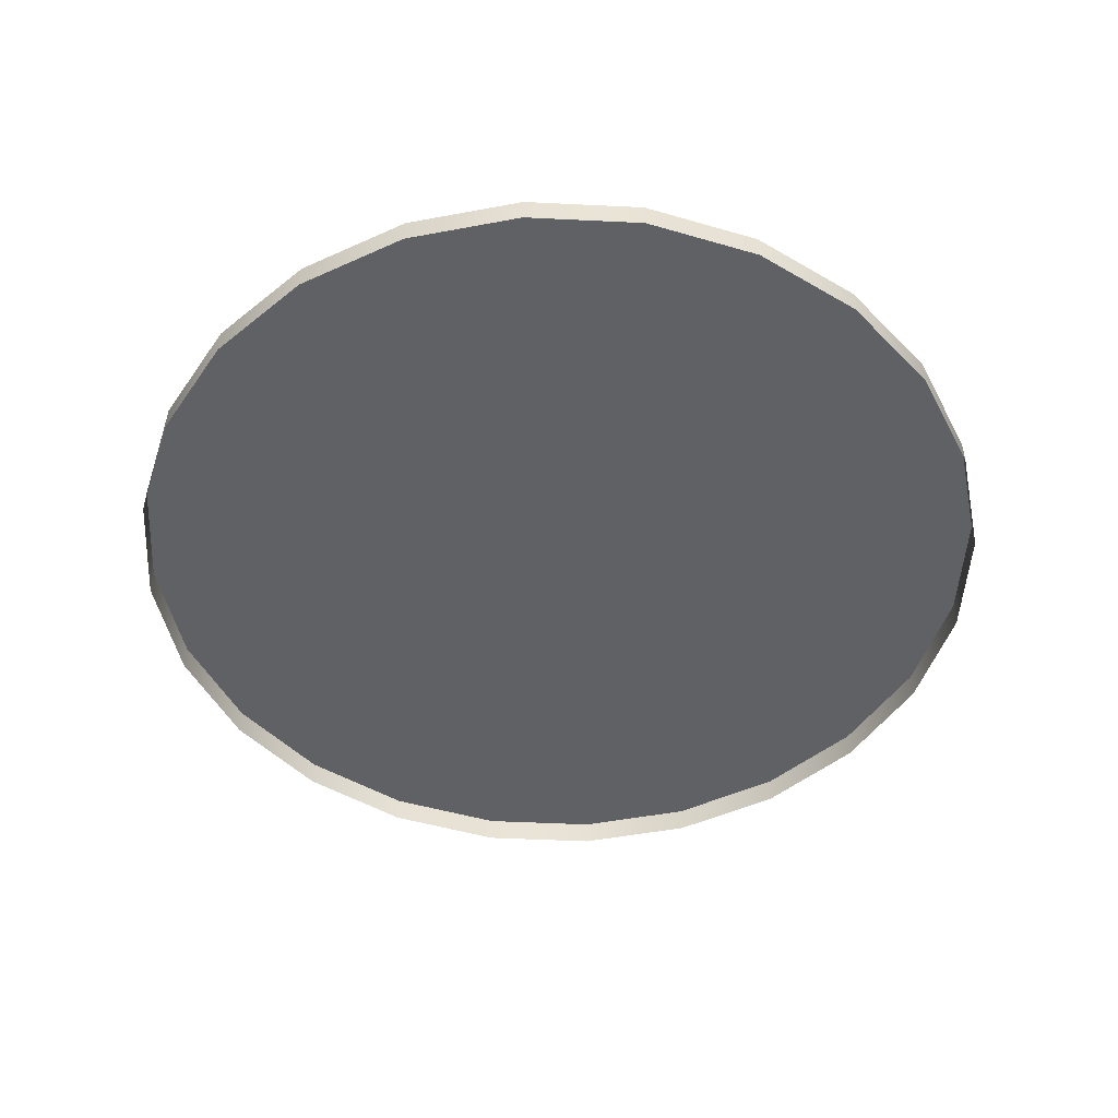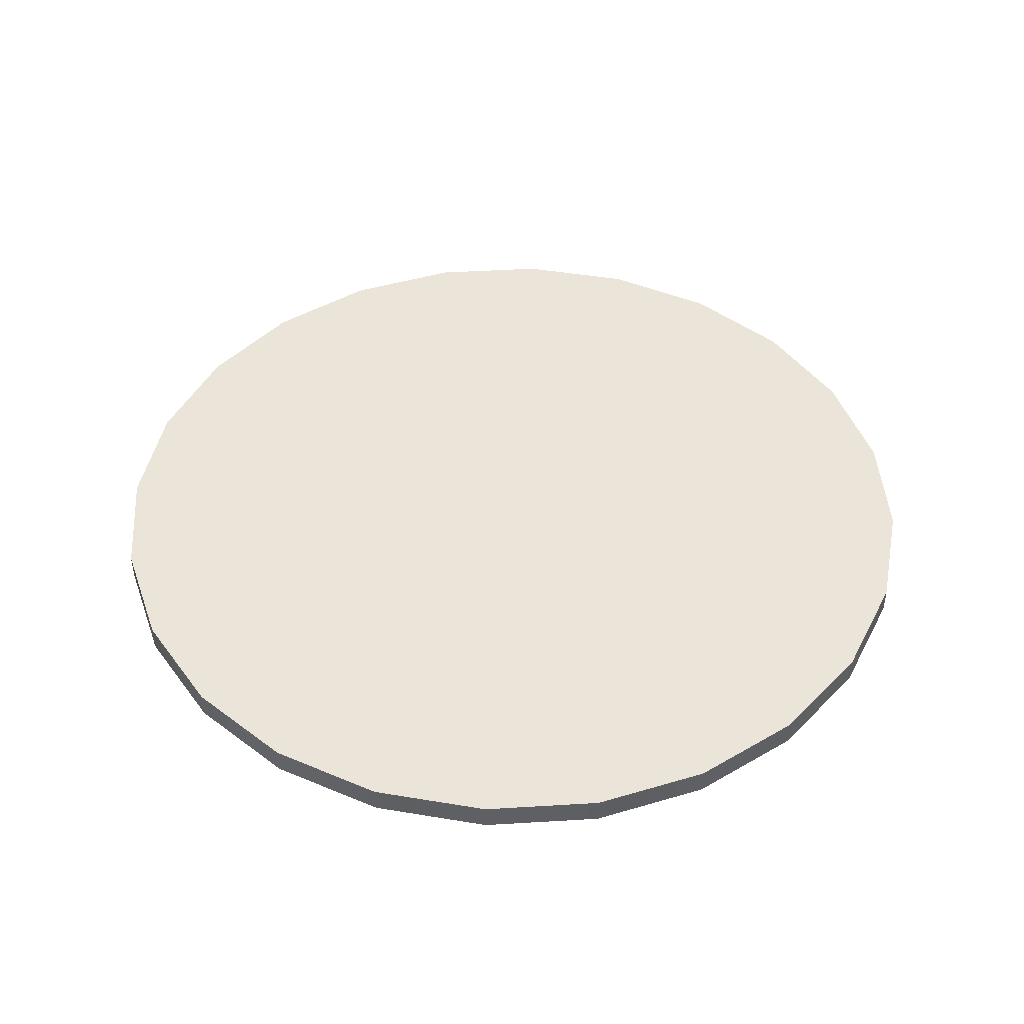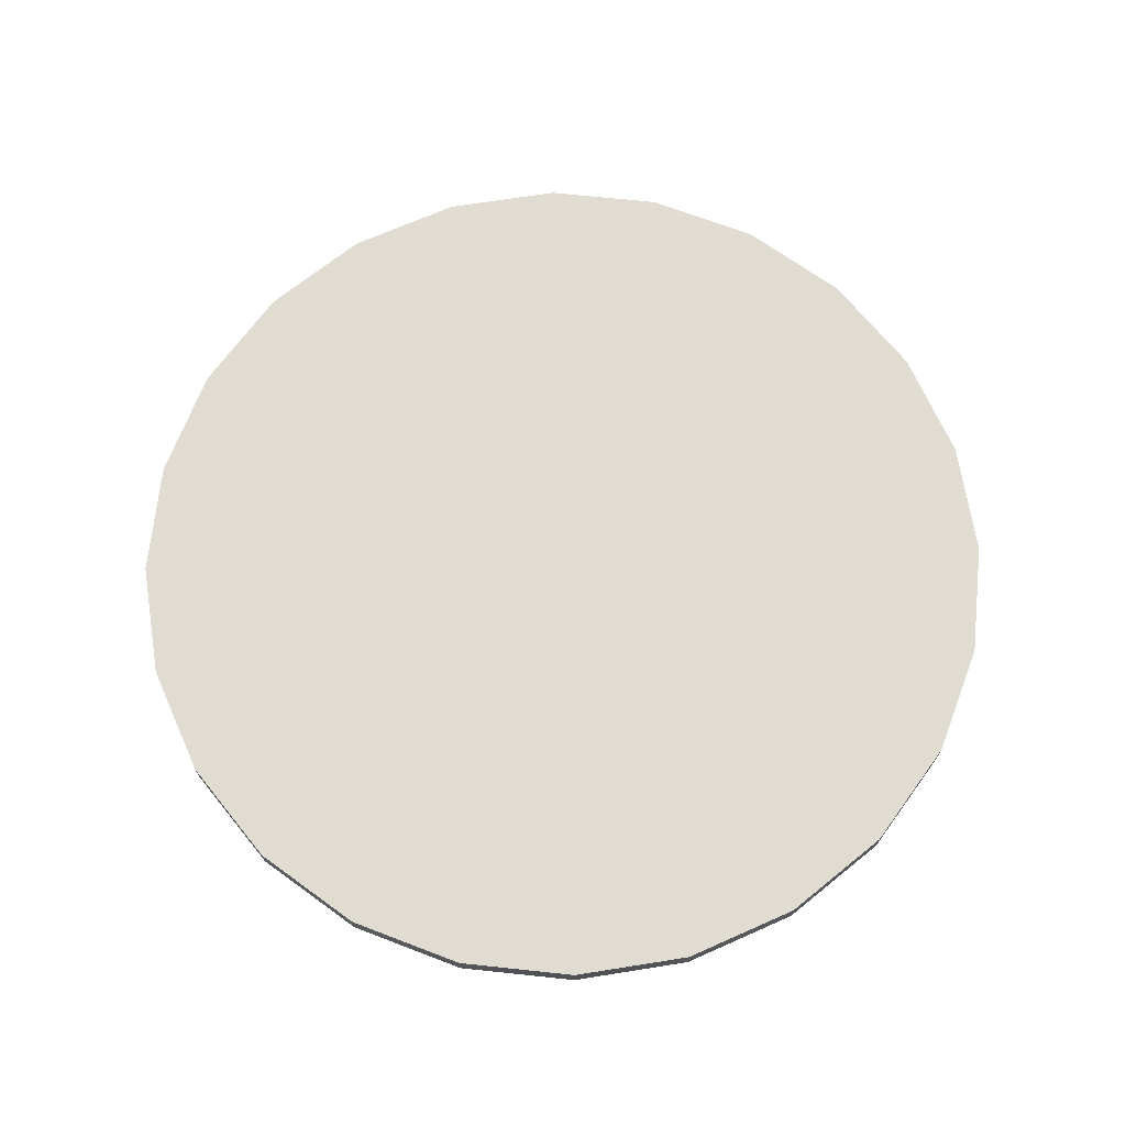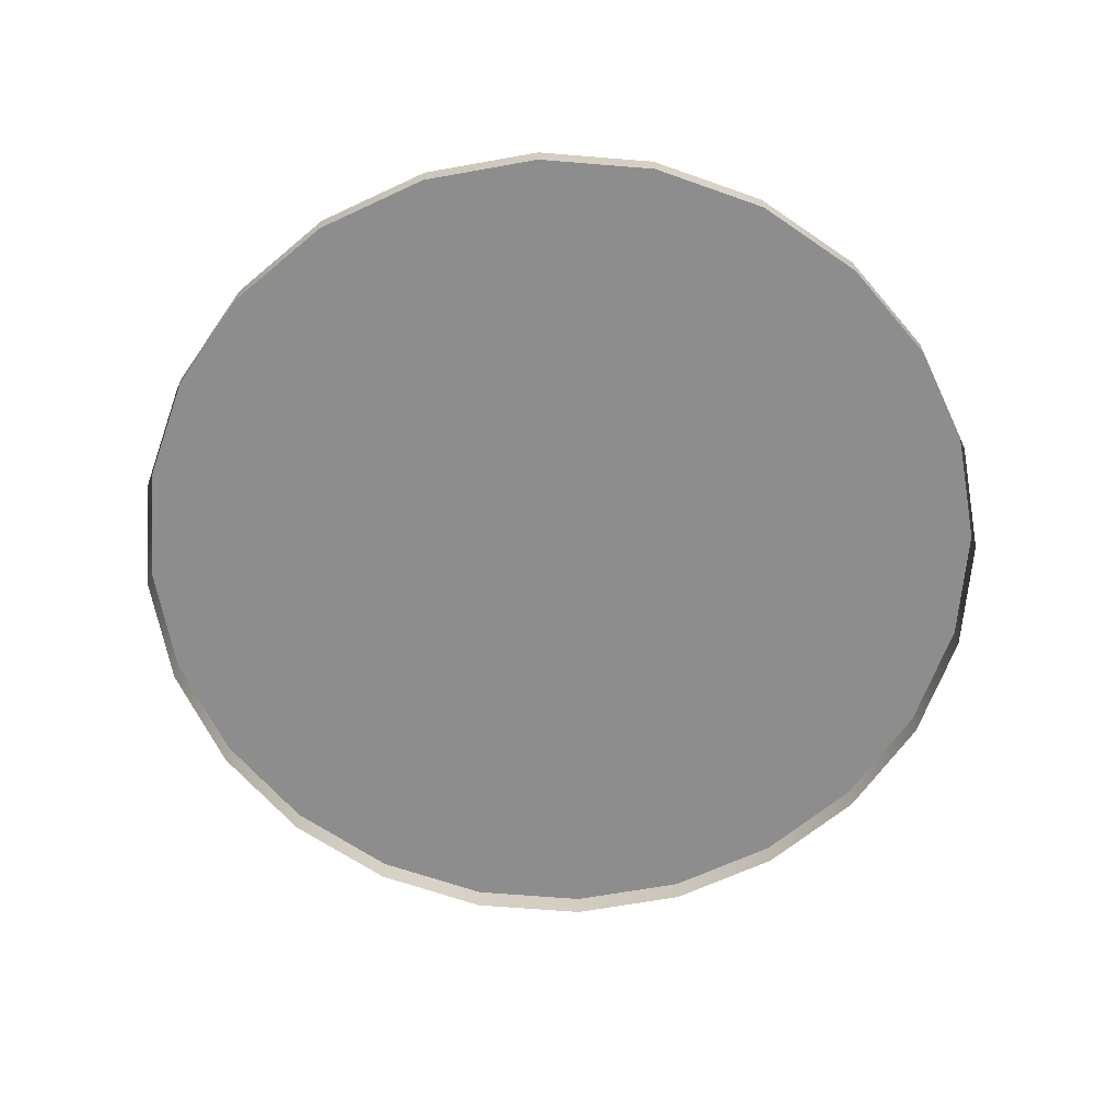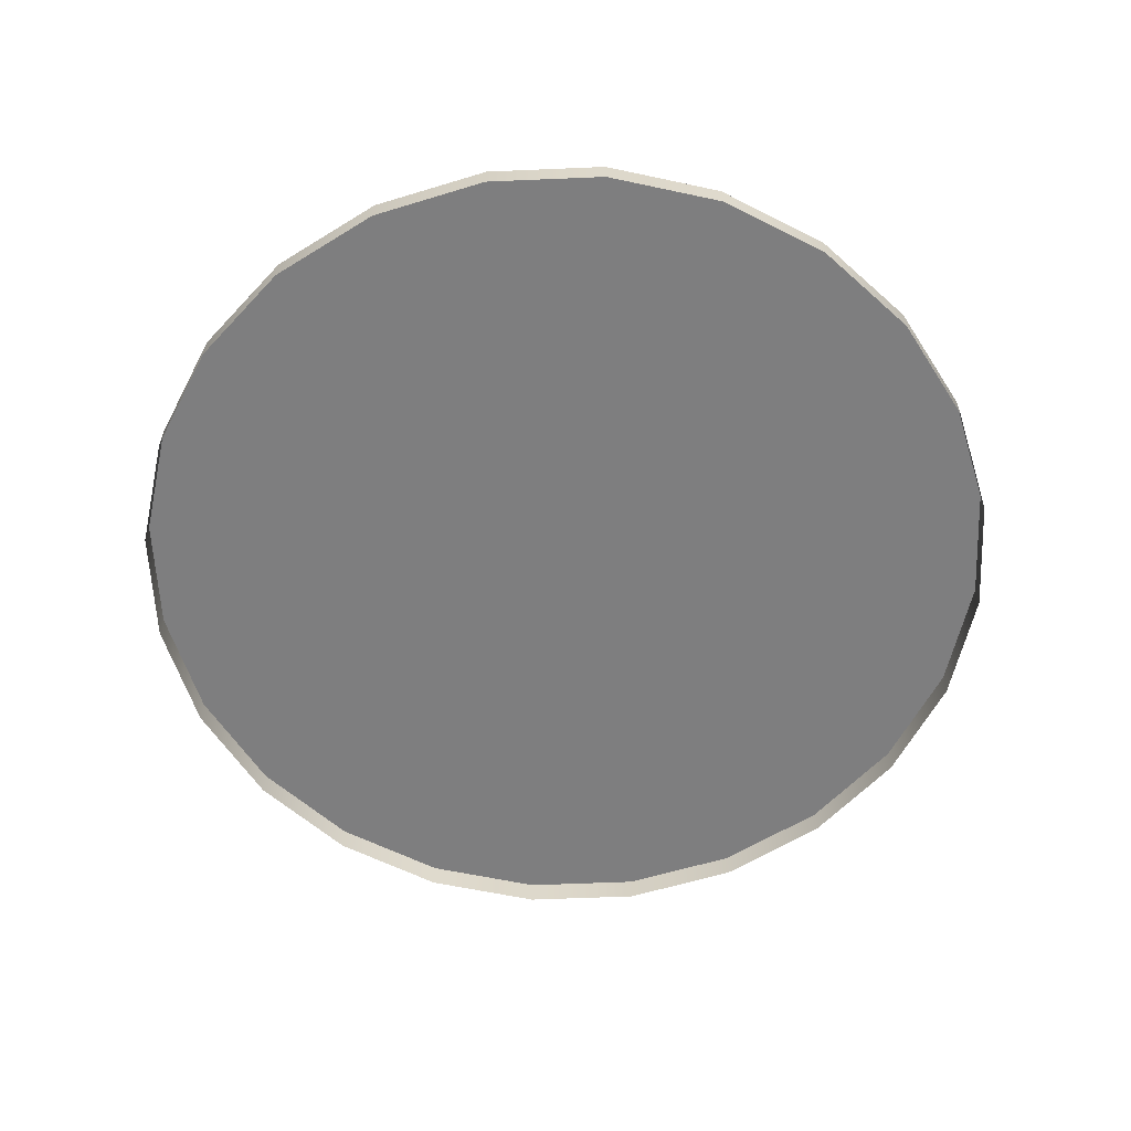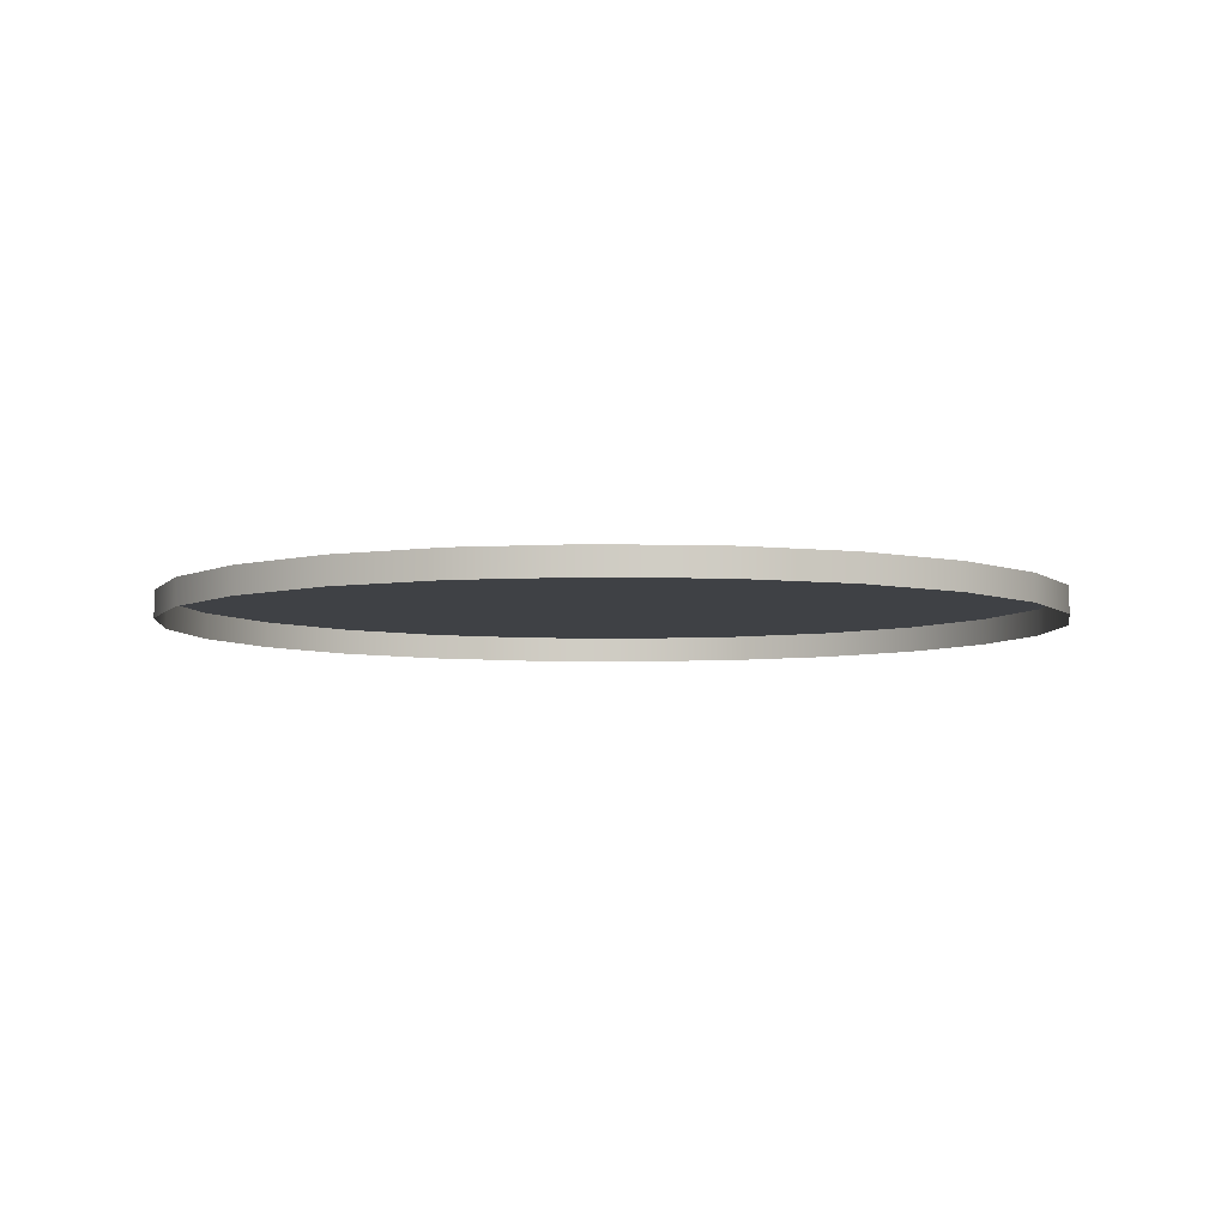
<metadata>
{"format":"obj","ext":"obj","renderer":"f3d","projection":"perspective","resolution":1024,"background":"white","views":[{"elev":-48.4,"azim":-175.6,"up":"+Z"},{"elev":44.9,"azim":-11.5,"up":"+Z"},{"elev":69.3,"azim":-76.5,"up":"+Z"},{"elev":-64.7,"azim":-57.2,"up":"+Z"},{"elev":-59.4,"azim":-35.0,"up":"+Z"},{"elev":-5.5,"azim":-42.3,"up":"+Z"}]}
</metadata>
<code>
o #ID409
v 0.02299 -0.2117 0.04813
v 0.02332 -0.2092 0.04754
v 0.02299 -0.2117 0.04754
v 0.02332 -0.2092 0.04813
v 0.02332 -0.2092 0.04813
v 0.02299 -0.2117 0.04813
v 0.02332 -0.2092 0.04754
v 0.02299 -0.2117 0.04754
v 0.02332 -0.2142 0.04813
v 0.02332 -0.2142 0.04754
v 0.02332 -0.2142 0.04813
v 0.02332 -0.2142 0.04754
v 0.02332 -0.2142 0.04813
v 0.02332 -0.2092 0.04813
v 0.02299 -0.2117 0.04813
v 0.02429 -0.2165 0.04813
v 0.02429 -0.2069 0.04813
v 0.02582 -0.2185 0.04813
v 0.02582 -0.2049 0.04813
v 0.02782 -0.2201 0.04813
v 0.02782 -0.2033 0.04813
v 0.03015 -0.221 0.04813
v 0.03015 -0.2024 0.04813
v 0.03265 -0.2214 0.04813
v 0.03265 -0.202 0.04813
v 0.03515 -0.221 0.04813
v 0.03515 -0.2024 0.04813
v 0.03748 -0.2033 0.04813
v 0.03748 -0.2201 0.04813
v 0.03948 -0.2185 0.04813
v 0.03948 -0.2049 0.04813
v 0.04102 -0.2165 0.04813
v 0.04102 -0.2069 0.04813
v 0.04198 -0.2142 0.04813
v 0.04198 -0.2092 0.04813
v 0.04231 -0.2117 0.04813
v 0.04231 -0.2117 0.04813
v 0.04198 -0.2142 0.04813
v 0.04198 -0.2092 0.04813
v 0.04102 -0.2069 0.04813
v 0.04102 -0.2165 0.04813
v 0.03948 -0.2049 0.04813
v 0.03948 -0.2185 0.04813
v 0.03748 -0.2033 0.04813
v 0.03748 -0.2201 0.04813
v 0.03515 -0.221 0.04813
v 0.03515 -0.2024 0.04813
v 0.03265 -0.202 0.04813
v 0.03265 -0.2214 0.04813
v 0.03015 -0.2024 0.04813
v 0.03015 -0.221 0.04813
v 0.02782 -0.2033 0.04813
v 0.02782 -0.2201 0.04813
v 0.02582 -0.2049 0.04813
v 0.02582 -0.2185 0.04813
v 0.02429 -0.2069 0.04813
v 0.02429 -0.2165 0.04813
v 0.02332 -0.2092 0.04813
v 0.02332 -0.2142 0.04813
v 0.02299 -0.2117 0.04813
v 0.02429 -0.2069 0.04754
v 0.02429 -0.2069 0.04813
v 0.02429 -0.2069 0.04813
v 0.02429 -0.2069 0.04754
v 0.02429 -0.2165 0.04813
v 0.02429 -0.2165 0.04754
v 0.02429 -0.2165 0.04813
v 0.02429 -0.2165 0.04754
v 0.03948 -0.2049 0.04754
v 0.04102 -0.2069 0.04813
v 0.04102 -0.2069 0.04754
v 0.03948 -0.2049 0.04813
v 0.03948 -0.2049 0.04813
v 0.03948 -0.2049 0.04754
v 0.04102 -0.2069 0.04813
v 0.04102 -0.2069 0.04754
v 0.03748 -0.2033 0.04754
v 0.03748 -0.2033 0.04813
v 0.03748 -0.2033 0.04813
v 0.03748 -0.2033 0.04754
v 0.03515 -0.2024 0.04813
v 0.03515 -0.2024 0.04754
v 0.03515 -0.2024 0.04813
v 0.03515 -0.2024 0.04754
v 0.03265 -0.202 0.04754
v 0.03265 -0.202 0.04813
v 0.03265 -0.202 0.04813
v 0.03265 -0.202 0.04754
v 0.03015 -0.2024 0.04813
v 0.03015 -0.2024 0.04754
v 0.03015 -0.2024 0.04813
v 0.03015 -0.2024 0.04754
v 0.02782 -0.2033 0.04813
v 0.02782 -0.2033 0.04754
v 0.02782 -0.2033 0.04813
v 0.02782 -0.2033 0.04754
v 0.02582 -0.2049 0.04813
v 0.02582 -0.2049 0.04754
v 0.02582 -0.2049 0.04813
v 0.02582 -0.2049 0.04754
v 0.02582 -0.2185 0.04813
v 0.02582 -0.2185 0.04754
v 0.02582 -0.2185 0.04813
v 0.02582 -0.2185 0.04754
v 0.02782 -0.2201 0.04813
v 0.02782 -0.2201 0.04754
v 0.02782 -0.2201 0.04813
v 0.02782 -0.2201 0.04754
v 0.03015 -0.221 0.04754
v 0.03015 -0.221 0.04813
v 0.03015 -0.221 0.04813
v 0.03015 -0.221 0.04754
v 0.03265 -0.2214 0.04813
v 0.03265 -0.2214 0.04754
v 0.03265 -0.2214 0.04813
v 0.03265 -0.2214 0.04754
v 0.03515 -0.221 0.04813
v 0.03515 -0.221 0.04754
v 0.03515 -0.221 0.04813
v 0.03515 -0.221 0.04754
v 0.03748 -0.2201 0.04754
v 0.03748 -0.2201 0.04813
v 0.03748 -0.2201 0.04813
v 0.03748 -0.2201 0.04754
v 0.03948 -0.2185 0.04813
v 0.03948 -0.2185 0.04754
v 0.03948 -0.2185 0.04813
v 0.03948 -0.2185 0.04754
v 0.04102 -0.2165 0.04754
v 0.04102 -0.2165 0.04813
v 0.04102 -0.2165 0.04813
v 0.04102 -0.2165 0.04754
v 0.04198 -0.2142 0.04754
v 0.04198 -0.2142 0.04813
v 0.04198 -0.2142 0.04813
v 0.04198 -0.2142 0.04754
v 0.04231 -0.2117 0.04754
v 0.04231 -0.2117 0.04813
v 0.04231 -0.2117 0.04813
v 0.04231 -0.2117 0.04754
v 0.04198 -0.2092 0.04754
v 0.04198 -0.2092 0.04813
v 0.04198 -0.2092 0.04813
v 0.04198 -0.2092 0.04754
f 1 2 3
f 2 1 4
f 9 3 10
f 3 9 1
f 13 14 15
f 14 13 16
f 14 16 17
f 17 16 18
f 17 18 19
f 19 18 20
f 19 20 21
f 21 20 22
f 21 22 23
f 23 22 24
f 23 24 25
f 25 24 26
f 25 26 27
f 27 26 28
f 28 26 29
f 28 29 30
f 28 30 31
f 31 30 32
f 31 32 33
f 33 32 34
f 33 34 35
f 35 34 36
f 4 61 2
f 61 4 62
f 65 10 66
f 10 65 9
f 69 70 71
f 70 69 72
f 77 72 69
f 72 77 78
f 81 77 82
f 77 81 78
f 85 81 82
f 81 85 86
f 89 85 90
f 85 89 86
f 93 90 94
f 90 93 89
f 97 94 98
f 94 97 93
f 62 98 61
f 98 62 97
f 101 66 102
f 66 101 65
f 105 102 106
f 102 105 101
f 109 105 106
f 105 109 110
f 113 109 114
f 109 113 110
f 117 114 118
f 114 117 113
f 121 117 118
f 117 121 122
f 125 121 126
f 121 125 122
f 129 125 126
f 125 129 130
f 133 130 129
f 130 133 134
f 137 134 133
f 134 137 138
f 141 138 137
f 138 141 142
f 71 142 141
f 142 71 70
f 5 6 7
f 8 7 6
f 6 11 8
f 12 8 11
f 37 38 39
f 39 38 40
f 38 41 40
f 40 41 42
f 41 43 42
f 42 43 44
f 43 45 44
f 45 46 44
f 44 46 47
f 47 46 48
f 46 49 48
f 48 49 50
f 49 51 50
f 50 51 52
f 51 53 52
f 52 53 54
f 53 55 54
f 54 55 56
f 55 57 56
f 56 57 58
f 57 59 58
f 60 58 59
f 63 5 64
f 7 64 5
f 11 67 12
f 68 12 67
f 73 74 75
f 76 75 74
f 79 80 73
f 74 73 80
f 79 83 80
f 84 80 83
f 87 88 83
f 84 83 88
f 87 91 88
f 92 88 91
f 91 95 92
f 96 92 95
f 95 99 96
f 100 96 99
f 99 63 100
f 64 100 63
f 67 103 68
f 104 68 103
f 103 107 104
f 108 104 107
f 111 112 107
f 108 107 112
f 111 115 112
f 116 112 115
f 115 119 116
f 120 116 119
f 123 124 119
f 120 119 124
f 123 127 124
f 128 124 127
f 131 132 127
f 128 127 132
f 135 136 131
f 132 131 136
f 139 140 135
f 136 135 140
f 143 144 139
f 140 139 144
f 75 76 143
f 144 143 76

</code>
